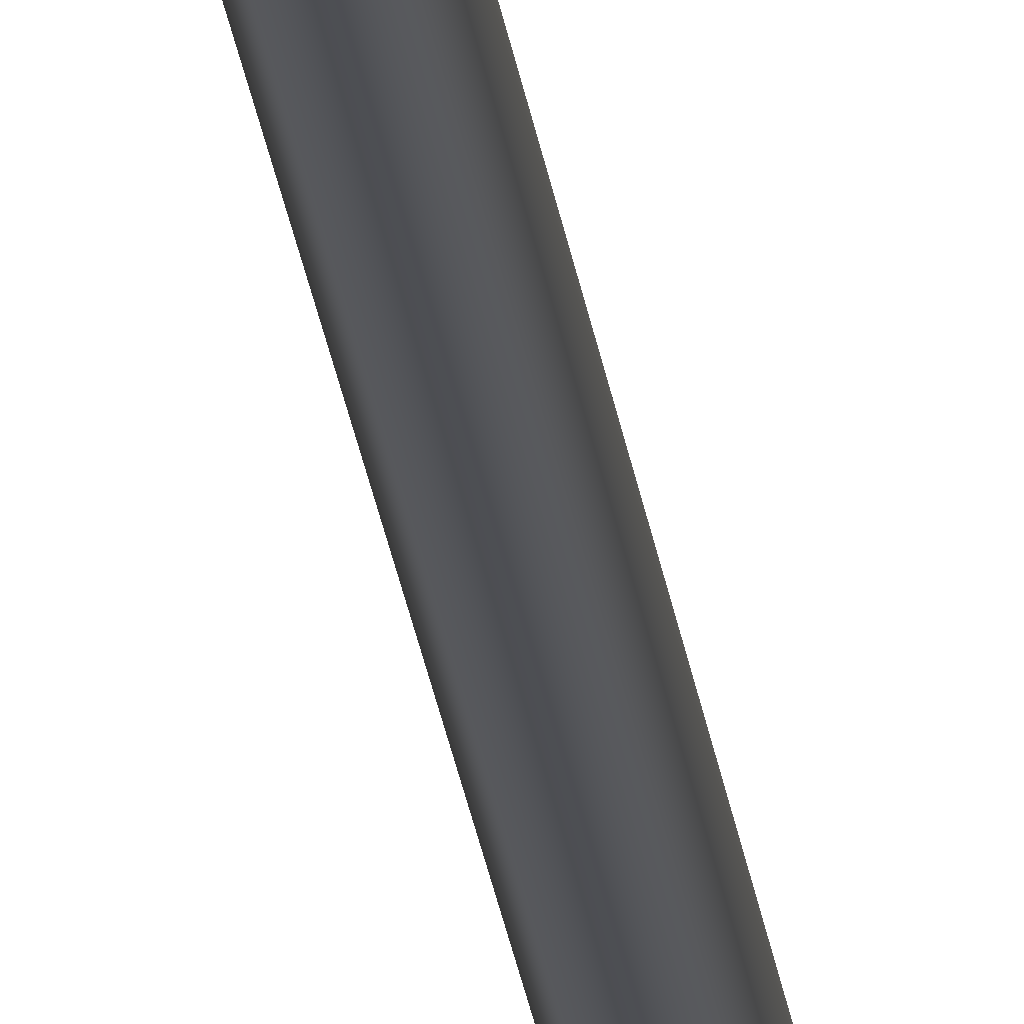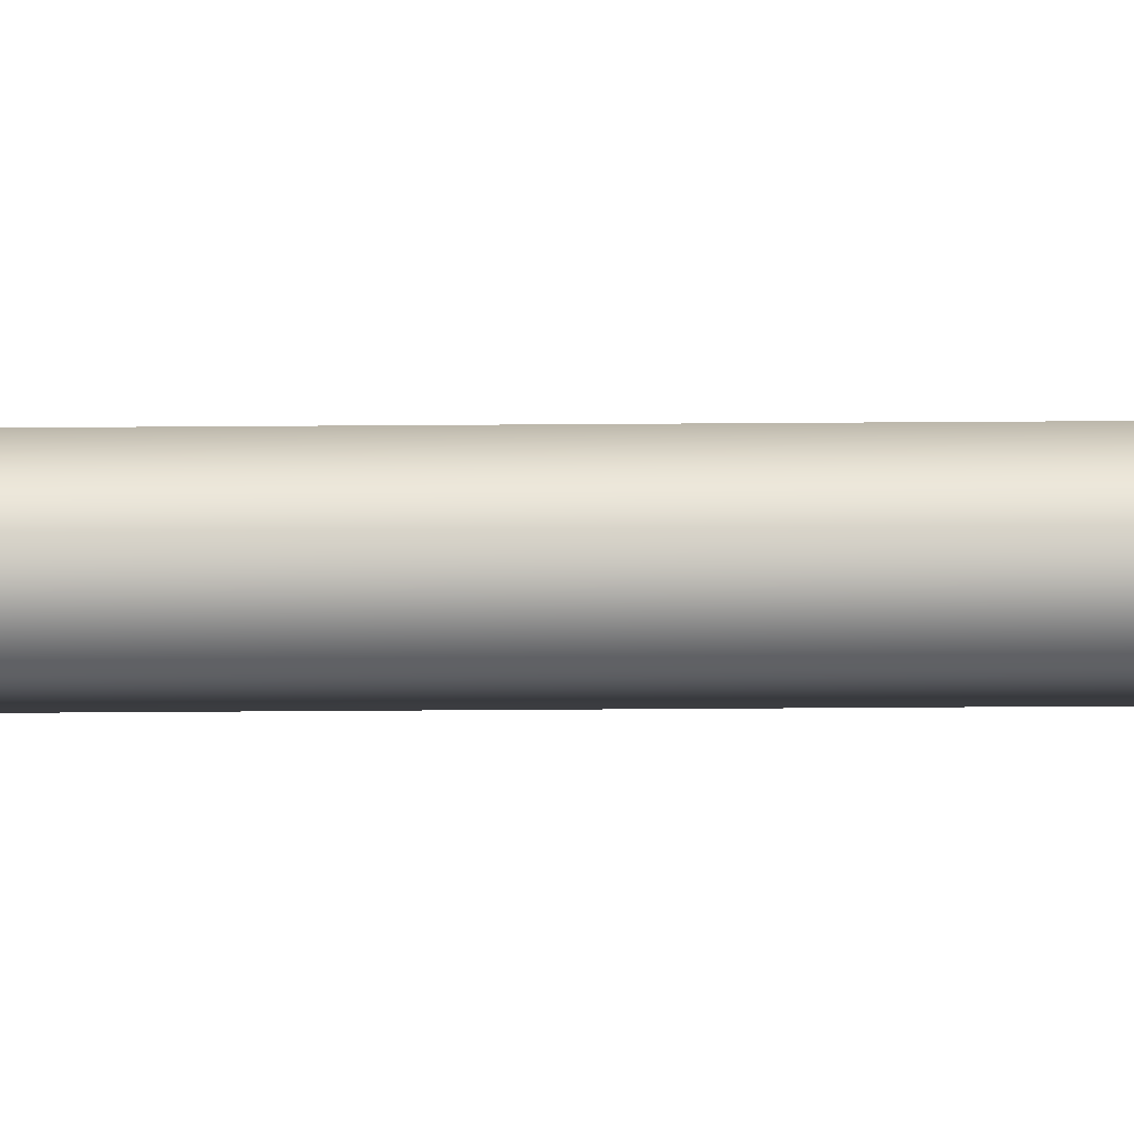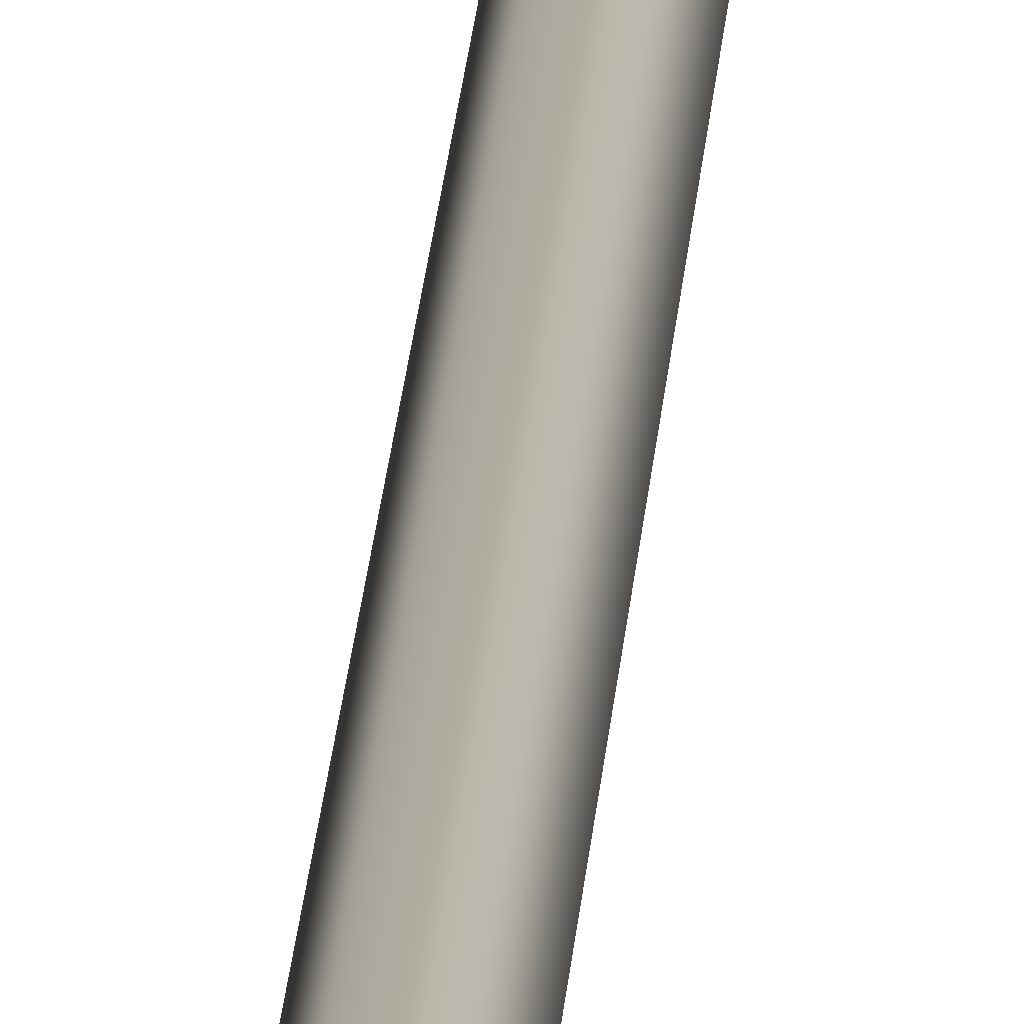
<metadata>
{"format":"obj","ext":"obj","renderer":"f3d","projection":"perspective","resolution":1024,"background":"white","views":[{"elev":-17.5,"azim":-174.9,"up":"+Z"},{"elev":44.4,"azim":-90.5,"up":"+Z"},{"elev":10.1,"azim":1.8,"up":"+Z"}]}
</metadata>
<code>
g pm0496_00_RVineSkin
v -0.04737 0.4376 0.1382
v -0.04417 0.4401 0.1327
v -0.05056 0.4401 0.1327
v -0.04737 0.4376 0.1382
v -0.05375 0.4401 0.1382
v -0.05056 0.4401 0.1437
v -0.04737 0.4376 0.1382
v -0.04417 0.4401 0.1437
v -0.04737 0.4376 0.1382
v -0.04098 0.4401 0.1382
v -0.04417 0.4401 0.1327
v -0.05056 0.4401 0.1327
v -0.04417 0.4401 0.1327
v -0.04417 0.5001 0.1327
v -0.05056 0.5001 0.1327
v -0.05375 0.4401 0.1382
v -0.04417 0.5601 0.1327
v -0.05375 0.5001 0.1382
v -0.05056 0.4401 0.1437
v -0.05056 0.5601 0.1327
v -0.04417 0.6201 0.1327
v -0.05056 0.5001 0.1437
v -0.04417 0.4401 0.1437
v -0.05375 0.5601 0.1382
v -0.05056 0.6201 0.1327
v -0.04417 0.6801 0.1327
v -0.04417 0.5001 0.1437
v -0.04098 0.4401 0.1382
v -0.05056 0.5601 0.1437
v -0.05375 0.6201 0.1382
v -0.05056 0.6801 0.1327
v -0.04417 0.7401 0.1327
v -0.04098 0.5001 0.1382
v -0.04417 0.4401 0.1327
v -0.04417 0.5001 0.1327
v -0.04417 0.5601 0.1437
v -0.04098 0.5601 0.1382
v -0.04417 0.5601 0.1327
v -0.05056 0.6201 0.1437
v -0.05375 0.6801 0.1382
v -0.05056 0.7401 0.1327
v -0.04417 0.8001 0.1327
v -0.04098 0.6201 0.1382
v -0.04417 0.6201 0.1327
v -0.04417 0.6201 0.1437
v -0.05056 0.6801 0.1437
v -0.05375 0.7401 0.1382
v -0.05056 0.8001 0.1327
v -0.04417 0.8601 0.1327
v -0.04098 0.6801 0.1382
v -0.04417 0.6801 0.1327
v -0.04417 0.6801 0.1437
v -0.05056 0.7401 0.1437
v -0.05375 0.8001 0.1382
v -0.05056 0.8601 0.1327
v -0.04417 0.9201 0.1327
v -0.04098 0.7401 0.1382
v -0.04417 0.7401 0.1327
v -0.04417 0.7401 0.1437
v -0.05056 0.8001 0.1437
v -0.05375 0.8601 0.1382
v -0.05056 0.9201 0.1327
v -0.04417 0.9801 0.1327
v -0.04098 0.8001 0.1382
v -0.04417 0.8001 0.1327
v -0.04417 0.8001 0.1437
v -0.05056 0.8601 0.1437
v -0.05375 0.9201 0.1382
v -0.05056 0.9801 0.1327
v -0.04417 1.04 0.1327
v -0.04098 0.8601 0.1382
v -0.04417 0.8601 0.1327
v -0.04417 0.8601 0.1437
v -0.05056 0.9201 0.1437
v -0.05375 0.9801 0.1382
v -0.05056 1.04 0.1327
v -0.04417 1.1 0.1327
v -0.04098 0.9201 0.1382
v -0.04417 0.9201 0.1327
v -0.04417 0.9201 0.1437
v -0.05056 0.9801 0.1437
v -0.05375 1.04 0.1382
v -0.05056 1.1 0.1327
v -0.04417 1.16 0.1327
v -0.04098 0.9801 0.1382
v -0.04417 0.9801 0.1327
v -0.04417 0.9801 0.1437
v -0.05056 1.04 0.1437
v -0.05375 1.1 0.1382
v -0.05056 1.16 0.1327
v -0.04417 1.22 0.1327
v -0.04098 1.04 0.1382
v -0.04417 1.04 0.1327
v -0.04417 1.04 0.1437
v -0.05056 1.1 0.1437
v -0.05375 1.16 0.1382
v -0.05056 1.22 0.1327
v -0.04417 1.28 0.1327
v -0.04098 1.1 0.1382
v -0.04417 1.1 0.1327
v -0.04417 1.1 0.1437
v -0.05056 1.16 0.1437
v -0.05375 1.22 0.1382
v -0.05056 1.28 0.1327
v -0.04417 1.34 0.1327
v -0.04098 1.16 0.1382
v -0.04417 1.16 0.1327
v -0.04417 1.16 0.1437
v -0.05056 1.22 0.1437
v -0.05375 1.28 0.1382
v -0.05056 1.34 0.1327
v -0.04417 1.4 0.1327
v -0.04098 1.22 0.1382
v -0.04417 1.22 0.1327
v -0.04417 1.22 0.1437
v -0.05056 1.28 0.1437
v -0.05375 1.34 0.1382
v -0.05056 1.4 0.1327
v -0.04417 1.46 0.1327
v -0.04098 1.28 0.1382
v -0.04417 1.28 0.1327
v -0.04417 1.28 0.1437
v -0.05056 1.34 0.1437
v -0.05375 1.4 0.1382
v -0.05056 1.46 0.1327
v -0.04417 1.52 0.1327
v -0.04098 1.34 0.1382
v -0.04417 1.34 0.1327
v -0.04417 1.34 0.1437
v -0.05056 1.4 0.1437
v -0.05375 1.46 0.1382
v -0.05056 1.52 0.1327
v -0.04349 1.562 0.1315
v -0.04098 1.4 0.1382
v -0.04417 1.4 0.1327
v -0.04417 1.4 0.1437
v -0.05056 1.46 0.1437
v -0.05375 1.52 0.1382
v -0.05125 1.562 0.1315
v -0.04316 1.569 0.1309
v -0.04098 1.46 0.1382
v -0.04417 1.46 0.1327
v -0.04417 1.46 0.1437
v -0.05056 1.52 0.1437
v -0.05513 1.562 0.1382
v -0.05157 1.569 0.1309
v -0.0426 1.575 0.1299
v -0.04098 1.52 0.1382
v -0.04417 1.52 0.1327
v -0.04417 1.52 0.1437
v -0.05125 1.562 0.1449
v -0.05578 1.569 0.1382
v -0.05213 1.575 0.1299
v -0.04191 1.583 0.1287
v -0.0396 1.562 0.1382
v -0.04349 1.562 0.1315
v -0.04349 1.562 0.1449
v -0.05157 1.569 0.1455
v -0.05689 1.575 0.1382
v -0.05282 1.583 0.1287
v -0.04093 1.592 0.127
v -0.03895 1.569 0.1382
v -0.04316 1.569 0.1309
v -0.04316 1.569 0.1455
v -0.05213 1.575 0.1464
v -0.05828 1.583 0.1382
v -0.05381 1.592 0.127
v -0.03989 1.602 0.1253
v -0.03784 1.575 0.1382
v -0.0426 1.575 0.1299
v -0.0426 1.575 0.1464
v -0.05282 1.583 0.1477
v -0.06025 1.592 0.1382
v -0.05484 1.602 0.1253
v -0.039 1.613 0.1237
v -0.03645 1.583 0.1382
v -0.04191 1.583 0.1287
v -0.04191 1.583 0.1477
v -0.05381 1.592 0.1494
v -0.06231 1.602 0.1382
v -0.05573 1.613 0.1237
v -0.03881 1.624 0.1234
v -0.03448 1.592 0.1382
v -0.04093 1.592 0.127
v -0.04093 1.592 0.1494
v -0.05484 1.602 0.1511
v -0.06409 1.613 0.1382
v -0.05592 1.624 0.1234
v -0.0398 1.634 0.1251
v -0.03242 1.602 0.1382
v -0.03989 1.602 0.1253
v -0.03989 1.602 0.1511
v -0.05573 1.613 0.1527
v -0.06447 1.624 0.1382
v -0.05493 1.634 0.1251
v -0.0415 1.641 0.128
v -0.03064 1.613 0.1382
v -0.039 1.613 0.1237
v -0.039 1.613 0.1527
v -0.05592 1.624 0.153
v -0.06249 1.634 0.1382
v -0.05323 1.641 0.128
v -0.04305 1.646 0.1307
v -0.03026 1.624 0.1382
v -0.03881 1.624 0.1234
v -0.03881 1.624 0.153
v -0.05493 1.634 0.1513
v -0.05909 1.641 0.1382
v -0.05168 1.646 0.1307
v -0.04448 1.647 0.1332
v -0.05025 1.647 0.1332
v -0.056 1.646 0.1382
v -0.05314 1.647 0.1382
v -0.03224 1.634 0.1382
v -0.0398 1.634 0.1251
v -0.0398 1.634 0.1513
v -0.05323 1.641 0.1483
v -0.05168 1.646 0.1457
v -0.05025 1.647 0.1432
v -0.0415 1.641 0.1483
v -0.03564 1.641 0.1382
v -0.0415 1.641 0.128
v -0.04305 1.646 0.1457
v -0.04448 1.647 0.1432
v -0.03873 1.646 0.1382
v -0.04305 1.646 0.1307
v -0.0416 1.647 0.1382
v -0.04448 1.647 0.1332
v -0.05025 1.647 0.1332
v -0.04448 1.647 0.1332
v -0.04737 1.648 0.1382
v -0.05314 1.647 0.1382
v -0.0416 1.647 0.1382
v -0.05025 1.647 0.1432
v -0.04448 1.647 0.1432
g pm0496_00_RVineSkin_0
f 3 2 1
f 5 3 4
f 6 5 4
f 8 6 7
f 10 8 9
f 11 10 9
f 14 13 12
f 15 14 12
f 15 12 16
f 17 14 15
f 18 15 16
f 18 16 19
f 20 17 15
f 20 15 18
f 21 17 20
f 22 18 19
f 22 19 23
f 24 20 18
f 24 18 22
f 25 21 20
f 25 20 24
f 26 21 25
f 27 22 23
f 27 23 28
f 29 24 22
f 29 22 27
f 30 25 24
f 30 24 29
f 31 26 25
f 31 25 30
f 32 26 31
f 33 27 28
f 33 28 34
f 35 33 34
f 36 29 27
f 36 27 33
f 37 33 35
f 37 36 33
f 38 37 35
f 39 30 29
f 39 29 36
f 40 31 30
f 40 30 39
f 41 32 31
f 41 31 40
f 42 32 41
f 43 37 38
f 44 43 38
f 45 36 37
f 45 39 36
f 43 45 37
f 46 40 39
f 46 39 45
f 47 41 40
f 47 40 46
f 48 42 41
f 48 41 47
f 49 42 48
f 50 43 44
f 51 50 44
f 52 45 43
f 52 46 45
f 50 52 43
f 53 47 46
f 53 46 52
f 54 48 47
f 54 47 53
f 55 49 48
f 55 48 54
f 56 49 55
f 57 50 51
f 58 57 51
f 59 52 50
f 59 53 52
f 57 59 50
f 60 54 53
f 60 53 59
f 61 55 54
f 61 54 60
f 62 56 55
f 62 55 61
f 63 56 62
f 64 57 58
f 65 64 58
f 66 59 57
f 66 60 59
f 64 66 57
f 67 61 60
f 67 60 66
f 68 62 61
f 68 61 67
f 69 63 62
f 69 62 68
f 70 63 69
f 71 64 65
f 72 71 65
f 73 66 64
f 73 67 66
f 71 73 64
f 74 68 67
f 74 67 73
f 75 69 68
f 75 68 74
f 76 70 69
f 76 69 75
f 77 70 76
f 78 71 72
f 79 78 72
f 80 73 71
f 80 74 73
f 78 80 71
f 81 75 74
f 81 74 80
f 82 76 75
f 82 75 81
f 83 77 76
f 83 76 82
f 84 77 83
f 85 78 79
f 86 85 79
f 87 80 78
f 87 81 80
f 85 87 78
f 88 82 81
f 88 81 87
f 89 83 82
f 89 82 88
f 90 84 83
f 90 83 89
f 91 84 90
f 92 85 86
f 93 92 86
f 94 87 85
f 94 88 87
f 92 94 85
f 95 89 88
f 95 88 94
f 96 90 89
f 96 89 95
f 97 91 90
f 97 90 96
f 98 91 97
f 99 92 93
f 100 99 93
f 101 94 92
f 101 95 94
f 99 101 92
f 102 96 95
f 102 95 101
f 103 97 96
f 103 96 102
f 104 98 97
f 104 97 103
f 105 98 104
f 106 99 100
f 107 106 100
f 108 101 99
f 108 102 101
f 106 108 99
f 109 103 102
f 109 102 108
f 110 104 103
f 110 103 109
f 111 105 104
f 111 104 110
f 112 105 111
f 113 106 107
f 114 113 107
f 115 108 106
f 115 109 108
f 113 115 106
f 116 110 109
f 116 109 115
f 117 111 110
f 117 110 116
f 118 112 111
f 118 111 117
f 119 112 118
f 120 113 114
f 121 120 114
f 122 115 113
f 122 116 115
f 120 122 113
f 123 117 116
f 123 116 122
f 124 118 117
f 124 117 123
f 125 119 118
f 125 118 124
f 126 119 125
f 127 120 121
f 128 127 121
f 129 122 120
f 129 123 122
f 127 129 120
f 130 124 123
f 130 123 129
f 131 125 124
f 131 124 130
f 132 126 125
f 132 125 131
f 133 126 132
f 134 127 128
f 135 134 128
f 136 129 127
f 136 130 129
f 134 136 127
f 137 131 130
f 137 130 136
f 138 132 131
f 138 131 137
f 139 133 132
f 139 132 138
f 140 133 139
f 141 134 135
f 142 141 135
f 143 136 134
f 143 137 136
f 141 143 134
f 144 138 137
f 144 137 143
f 145 139 138
f 145 138 144
f 146 140 139
f 146 139 145
f 147 140 146
f 148 141 142
f 149 148 142
f 150 143 141
f 150 144 143
f 148 150 141
f 151 145 144
f 151 144 150
f 152 146 145
f 152 145 151
f 153 147 146
f 153 146 152
f 154 147 153
f 155 148 149
f 156 155 149
f 157 150 148
f 157 151 150
f 155 157 148
f 158 152 151
f 158 151 157
f 159 153 152
f 159 152 158
f 160 154 153
f 160 153 159
f 161 154 160
f 162 155 156
f 163 162 156
f 164 157 155
f 164 158 157
f 162 164 155
f 165 159 158
f 165 158 164
f 166 160 159
f 166 159 165
f 167 161 160
f 167 160 166
f 168 161 167
f 169 162 163
f 170 169 163
f 171 164 162
f 171 165 164
f 169 171 162
f 172 166 165
f 172 165 171
f 173 167 166
f 173 166 172
f 174 168 167
f 174 167 173
f 175 168 174
f 176 169 170
f 177 176 170
f 178 171 169
f 178 172 171
f 176 178 169
f 179 173 172
f 179 172 178
f 180 174 173
f 180 173 179
f 181 175 174
f 181 174 180
f 182 175 181
f 183 176 177
f 184 183 177
f 185 178 176
f 185 179 178
f 183 185 176
f 186 180 179
f 186 179 185
f 187 181 180
f 187 180 186
f 188 182 181
f 188 181 187
f 189 182 188
f 190 183 184
f 191 190 184
f 192 185 183
f 192 186 185
f 190 192 183
f 193 187 186
f 193 186 192
f 194 188 187
f 194 187 193
f 195 189 188
f 195 188 194
f 196 189 195
f 197 190 191
f 198 197 191
f 199 192 190
f 199 193 192
f 197 199 190
f 200 194 193
f 200 193 199
f 201 195 194
f 201 194 200
f 202 196 195
f 202 195 201
f 203 196 202
f 204 197 198
f 205 204 198
f 206 199 197
f 206 200 199
f 204 206 197
f 207 201 200
f 207 200 206
f 208 202 201
f 208 201 207
f 209 203 202
f 209 202 208
f 210 203 209
f 211 210 209
f 211 209 212
f 212 209 208
f 213 211 212
f 214 204 205
f 215 214 205
f 216 206 204
f 216 207 206
f 214 216 204
f 217 208 207
f 212 208 217
f 217 207 216
f 213 212 218
f 218 212 217
f 219 213 218
f 220 217 216
f 220 216 214
f 218 217 220
f 221 214 215
f 221 220 214
f 222 221 215
f 219 218 223
f 223 218 220
f 223 220 221
f 224 219 223
f 225 221 222
f 225 223 221
f 224 223 225
f 226 225 222
f 227 224 225
f 227 225 226
f 228 227 226
f 231 230 229
f 231 229 232
f 231 233 230
f 231 232 234
f 231 235 233
f 231 234 235

</code>
